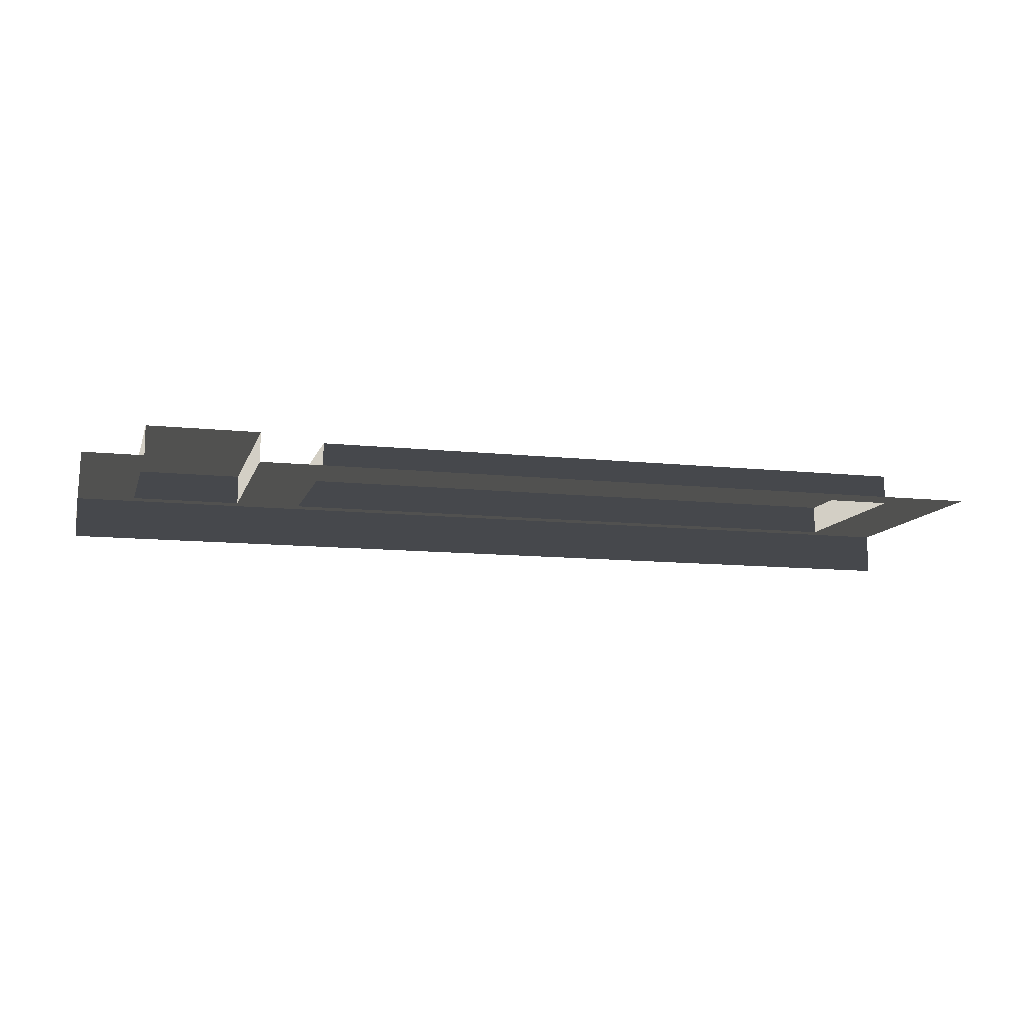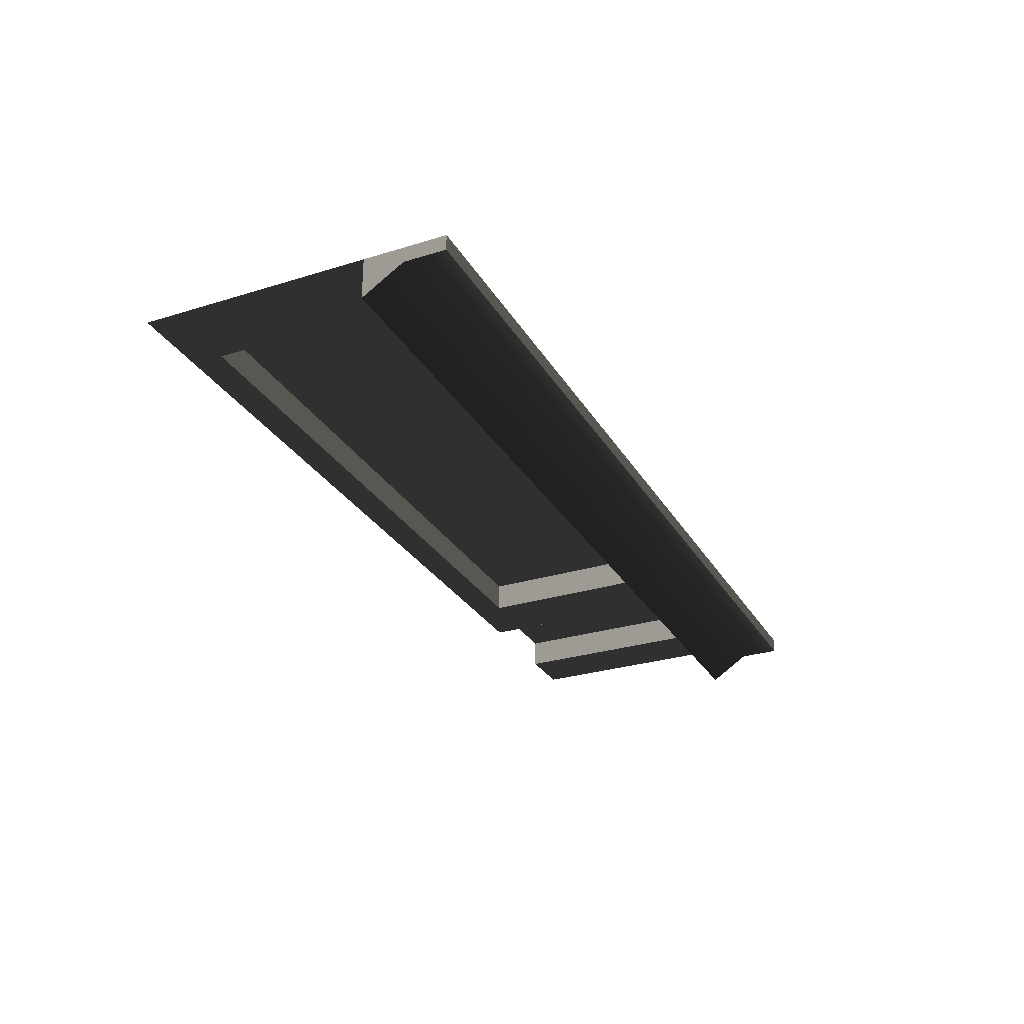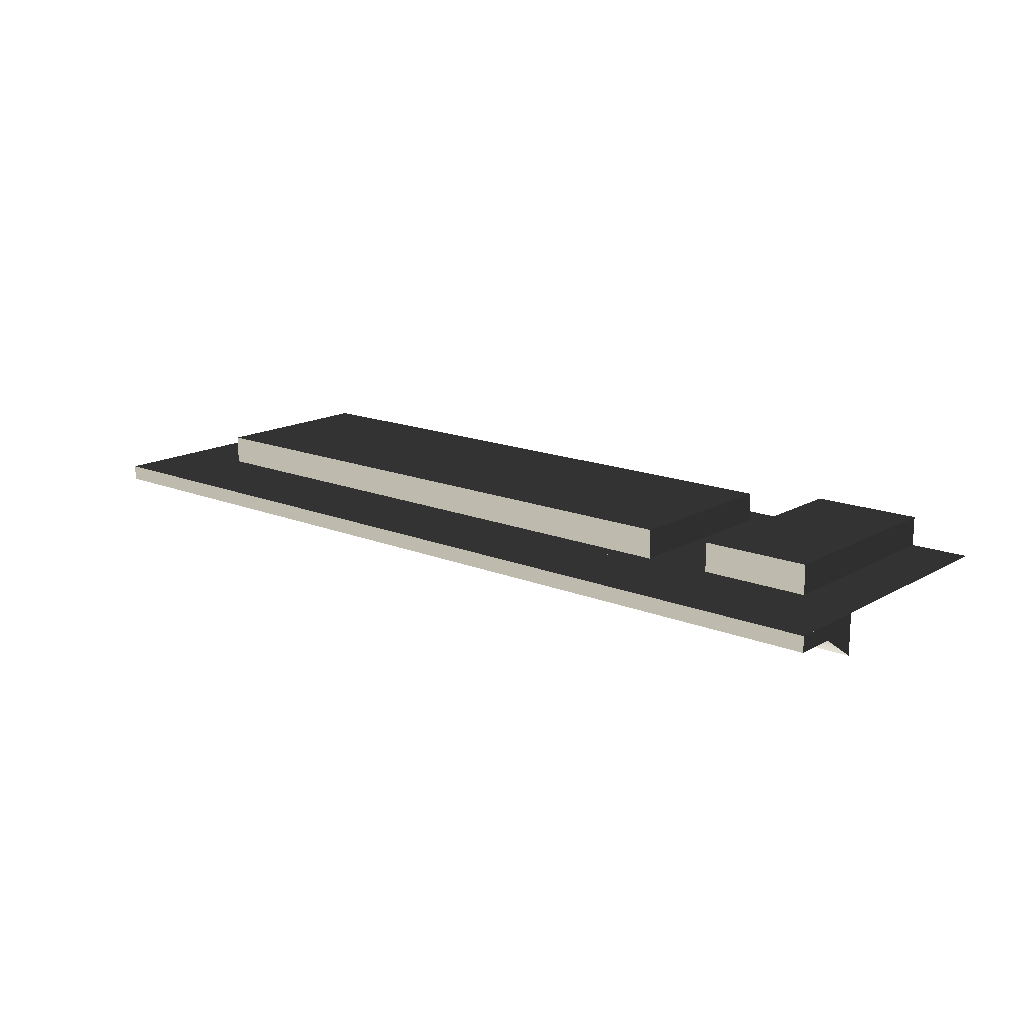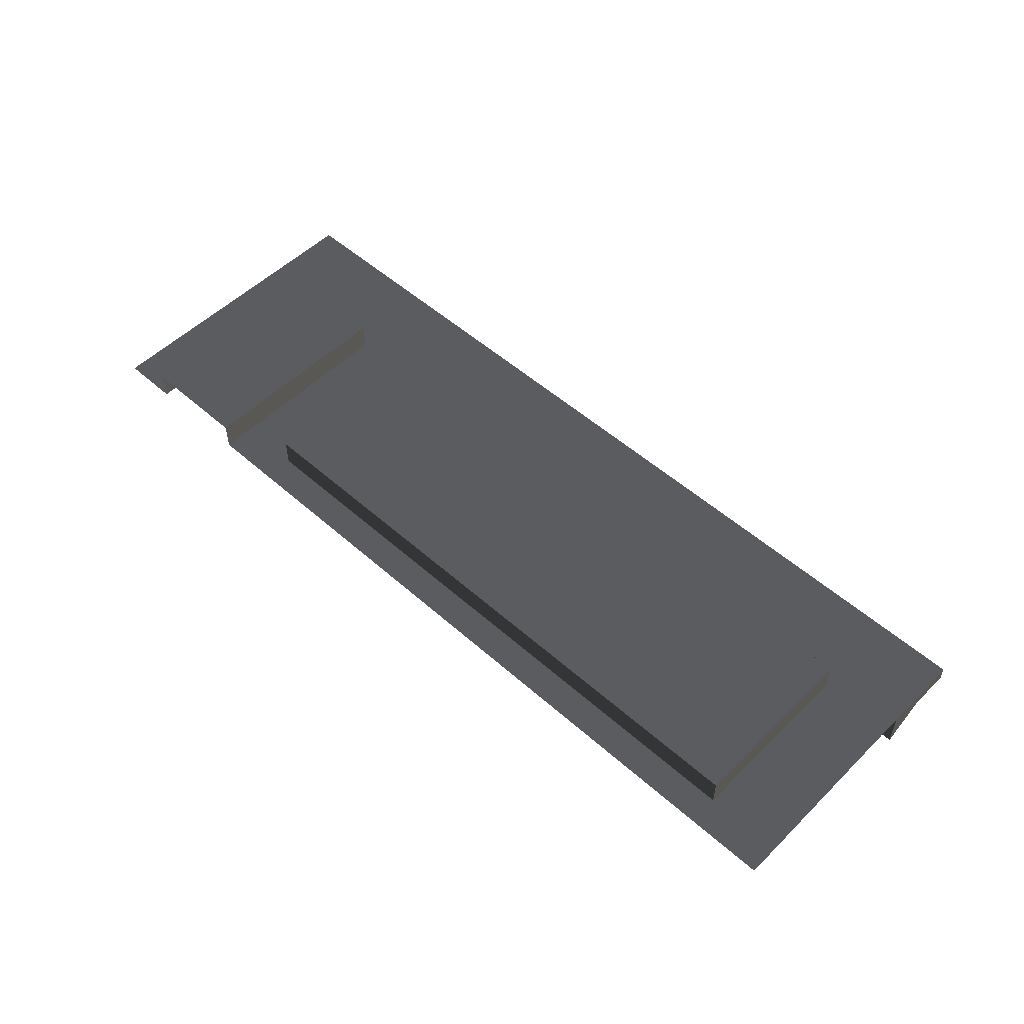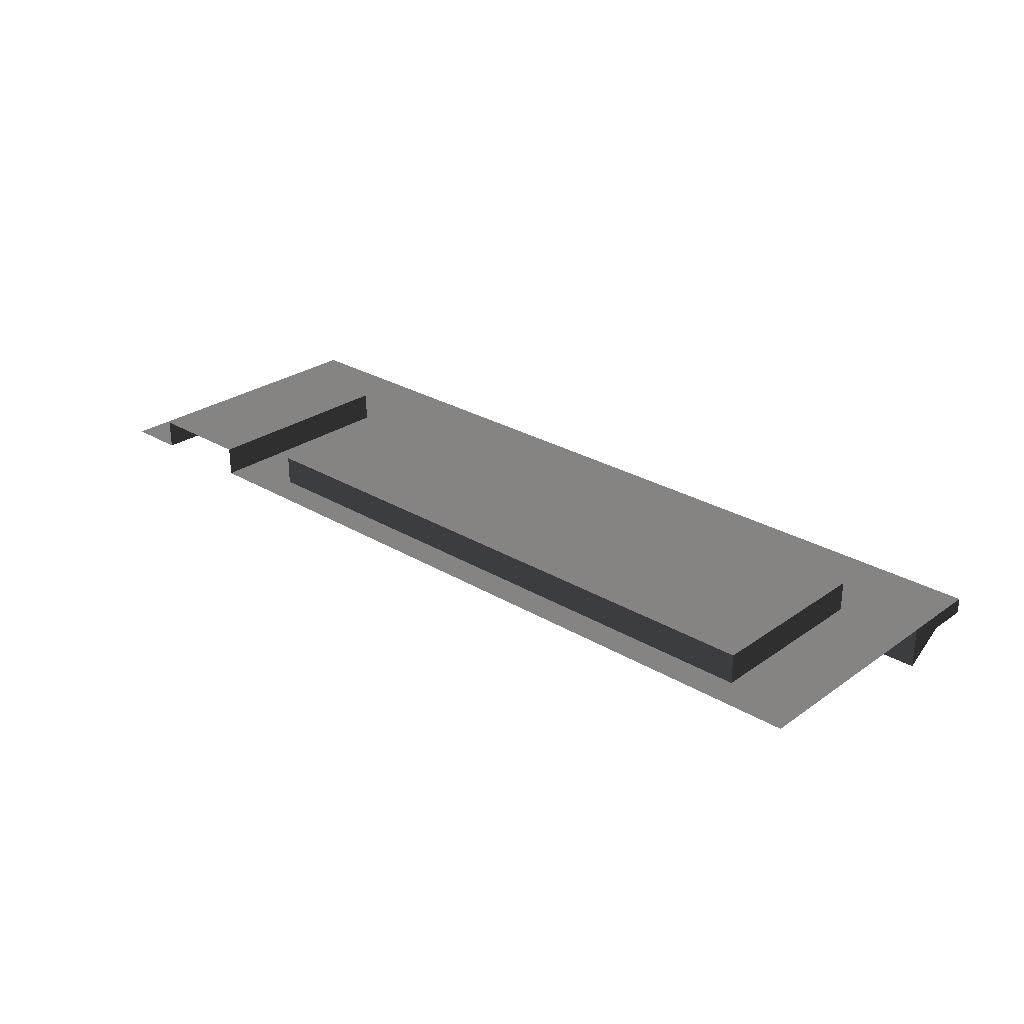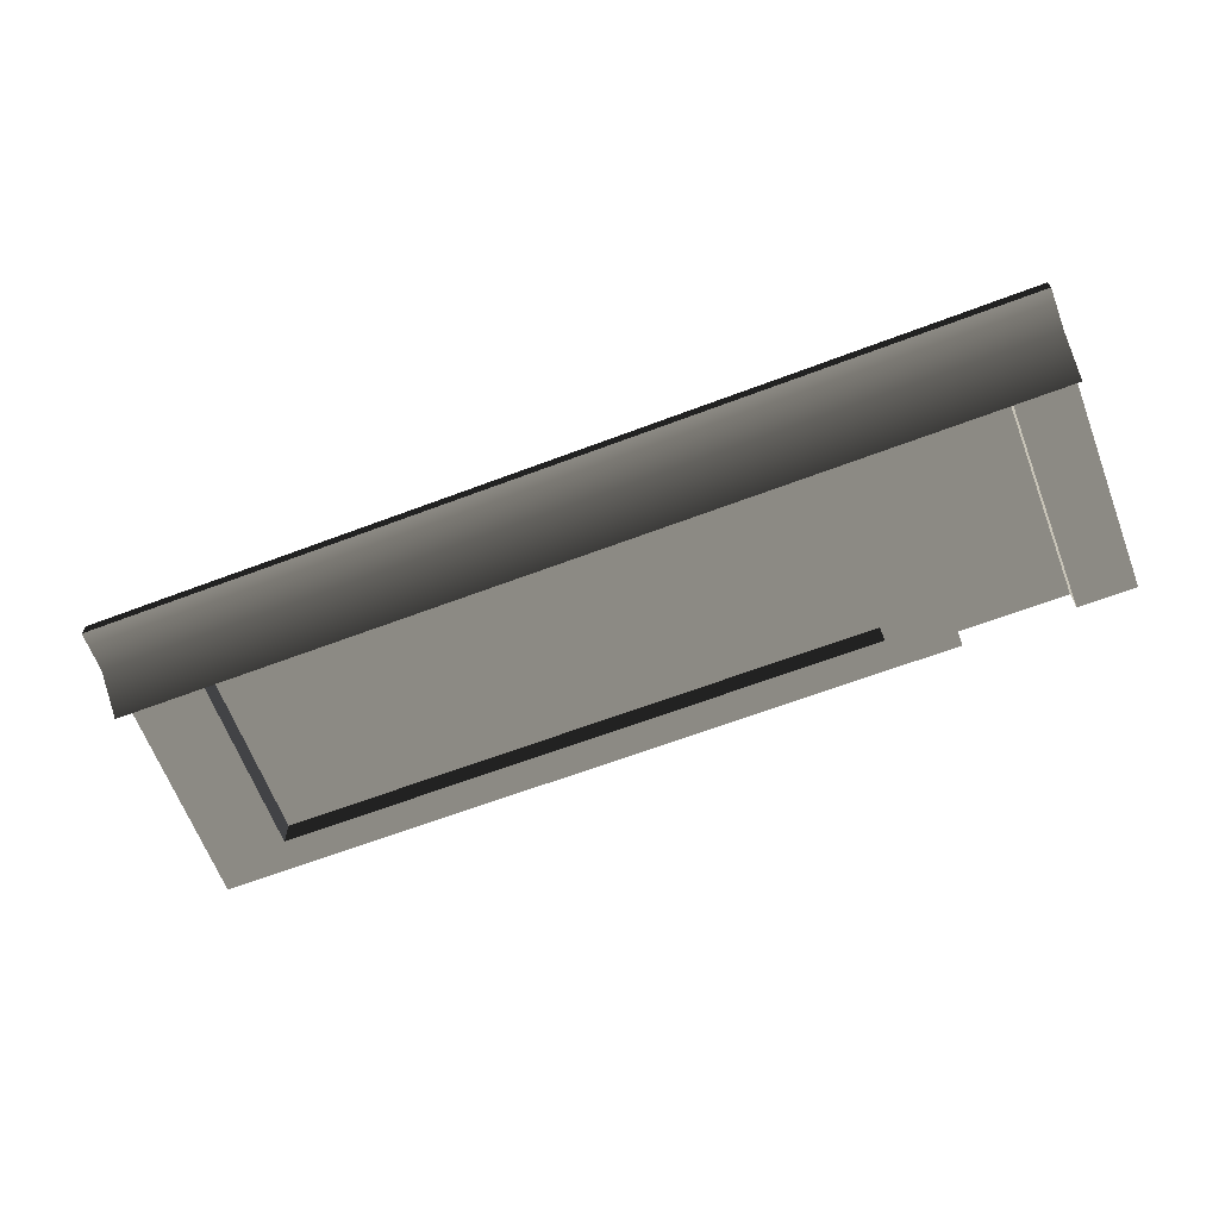
<metadata>
{"format":"obj","ext":"obj","renderer":"f3d","projection":"perspective","resolution":1024,"background":"white","views":[{"elev":-11.1,"azim":165.2,"up":"+Y"},{"elev":-28.5,"azim":-65.0,"up":"+Y"},{"elev":15.7,"azim":40.4,"up":"+Y"},{"elev":52.6,"azim":-136.4,"up":"+Y"},{"elev":27.2,"azim":-137.3,"up":"+Y"},{"elev":-65.0,"azim":20.8,"up":"+Y"}]}
</metadata>
<code>
v 442.5 15.05 107.9
v 386.3 15.05 -7.644e-05
v 386.3 15.05 107.9
v 442.5 15.05 -7.632e-05
v 442.5 -2.895e-05 -7.44e-05
v 472.4 9.71e-06 157.5
v 472.4 -0.0001405 -5.9e-05
v 442.5 -2.895e-05 107.9
v 386.3 -0.0001015 107.9
v 315 -4.359e-05 157.5
v 352.5 4.908e-06 107.9
v 386.3 -0.0001015 -7.452e-05
v 315 -4.359e-05 107.9
v 352.5 -0.0001453 15.64
v 352.5 -0.0001453 -7.484e-05
v 157.5 5.33e-05 157.5
v 157.5 -9.689e-05 107.9
v 38.58 4.985e-05 107.9
v -4.159e-05 -1.362e-09 157.5
v 38.58 4.985e-05 15.64
v -7.651e-05 -9.893e-10 -3.051e-05
v 315 -4.359e-05 -7.506e-05
v 315 -4.359e-05 15.64
v 157.5 -9.689e-05 15.64
v 157.5 -9.689e-05 -7.573e-05
v 352.5 15.05 15.64
v 315 15.05 107.9
v 352.5 15.05 107.9
v 315 15.05 15.64
v 157.5 15.05 107.9
v 157.5 15.05 15.64
v 38.58 15.05 15.64
v 38.58 15.05 107.9
v 386.3 -0.0001015 -7.452e-05
v 386.3 15.05 107.9
v 386.3 15.05 -7.644e-05
v 386.3 -0.0001015 107.9
v 386.3 -0.0001015 107.9
v 442.5 15.05 107.9
v 386.3 15.05 107.9
v 442.5 -2.895e-05 107.9
v 442.5 -2.895e-05 107.9
v 442.5 15.05 -7.632e-05
v 442.5 15.05 107.9
v 442.5 -2.895e-05 -7.44e-05
v 352.5 15.05 107.9
v 315 -4.359e-05 107.9
v 352.5 4.908e-06 107.9
v 315 15.05 107.9
v 157.5 -9.689e-05 107.9
v 157.5 15.05 107.9
v 38.58 4.985e-05 107.9
v 38.58 15.05 107.9
v 352.5 4.908e-06 107.9
v 352.5 15.05 15.64
v 352.5 15.05 107.9
v 352.5 -0.0001453 15.64
v 352.5 -0.0001453 15.64
v 315 15.05 15.64
v 352.5 15.05 15.64
v 315 -4.359e-05 15.64
v 157.5 15.05 15.64
v 157.5 -9.689e-05 15.64
v 38.58 15.05 15.64
v 38.58 4.985e-05 15.64
v 38.58 4.985e-05 15.64
v 38.58 15.05 107.9
v 38.58 15.05 15.64
v 38.58 4.985e-05 107.9
v 315 -7.874 136.5
v 472.4 -7.874 157.5
v 472.4 -7.874 136.5
v 315 -7.874 157.5
v 315 -4.359e-05 157.5
v 472.4 -7.874 157.5
v 315 -7.874 157.5
v 472.4 9.71e-06 157.5
v 472.4 9.71e-06 157.5
v 472.4 -7.874 136.5
v 472.4 -7.874 157.5
v 472.4 9.711e-06 136.5
v 472.4 -20.95 116.2
v 315 -4.359e-05 116.2
v 315 -20.95 116.2
v 472.4 9.711e-06 116.2
v 472.4 -20.95 116.2
v 315 -7.874 136.5
v 472.4 -7.874 136.5
v 315 -20.95 116.2
v 472.4 -7.874 136.5
v 472.4 9.711e-06 116.2
v 472.4 -20.95 116.2
v 472.4 9.711e-06 136.5
v 157.5 -7.874 136.5
v 315 -7.874 157.5
v 315 -7.874 136.5
v 157.5 -7.874 157.5
v 157.5 5.33e-05 157.5
v 315 -7.874 157.5
v 157.5 -7.874 157.5
v 315 -4.359e-05 157.5
v 315 -20.95 116.2
v 157.5 5.33e-05 116.2
v 157.5 -20.95 116.2
v 315 -4.359e-05 116.2
v 315 -20.95 116.2
v 157.5 -7.874 136.5
v 315 -7.874 136.5
v 157.5 -20.95 116.2
v 0.0001659 -7.874 136.5
v 157.5 -7.874 157.5
v 157.5 -7.874 136.5
v 0.0001995 -7.874 157.5
v -4.159e-05 -1.362e-09 157.5
v 157.5 -7.874 157.5
v 0.0001995 -7.874 157.5
v 157.5 5.33e-05 157.5
v 157.5 -20.95 116.2
v 0.0001091 -1.058e-09 116.2
v 0.0001738 -20.95 116.2
v 157.5 5.33e-05 116.2
v 157.5 -20.95 116.2
v 0.0001659 -7.874 136.5
v 157.5 -7.874 136.5
v 0.0001738 -20.95 116.2
v -4.159e-05 -1.362e-09 157.5
v 0.0001659 -7.874 136.5
v 0.0001416 0.0001502 136.5
v 0.0001995 -7.874 157.5
v 0.0001659 -7.874 136.5
v 0.0001091 -1.058e-09 116.2
v 0.0001416 0.0001502 136.5
v 0.0001738 -20.95 116.2
g B2_Market_6642_86
f 1 3 2
f 2 4 1
f 5 7 6
f 6 8 5
f 9 8 6
f 6 10 9
f 9 10 11
f 12 9 11
f 11 10 13
f 11 14 12
f 12 14 15
f 13 10 16
f 16 17 13
f 18 17 16
f 16 19 18
f 20 18 19
f 19 21 20
f 22 15 14
f 14 23 22
f 24 20 21
f 22 23 24
f 21 25 24
f 24 25 22
f 26 28 27
f 27 29 26
f 29 27 30
f 30 31 29
f 32 31 30
f 30 33 32
f 34 36 35
f 35 37 34
f 38 40 39
f 39 41 38
f 42 44 43
f 43 45 42
f 46 48 47
f 47 49 46
f 49 47 50
f 50 51 49
f 51 50 52
f 52 53 51
f 54 56 55
f 55 57 54
f 58 60 59
f 59 61 58
f 61 59 62
f 62 63 61
f 63 62 64
f 64 65 63
f 66 68 67
f 67 69 66
f 70 72 71
f 71 73 70
f 74 76 75
f 75 77 74
f 78 80 79
f 79 81 78
f 82 84 83
f 83 85 82
f 86 88 87
f 87 89 86
f 90 92 91
f 91 93 90
f 94 96 95
f 95 97 94
f 98 100 99
f 99 101 98
f 102 104 103
f 103 105 102
f 106 108 107
f 107 109 106
f 110 112 111
f 111 113 110
f 114 116 115
f 115 117 114
f 118 120 119
f 119 121 118
f 122 124 123
f 123 125 122
f 126 128 127
f 127 129 126
f 130 132 131
f 131 133 130

</code>
